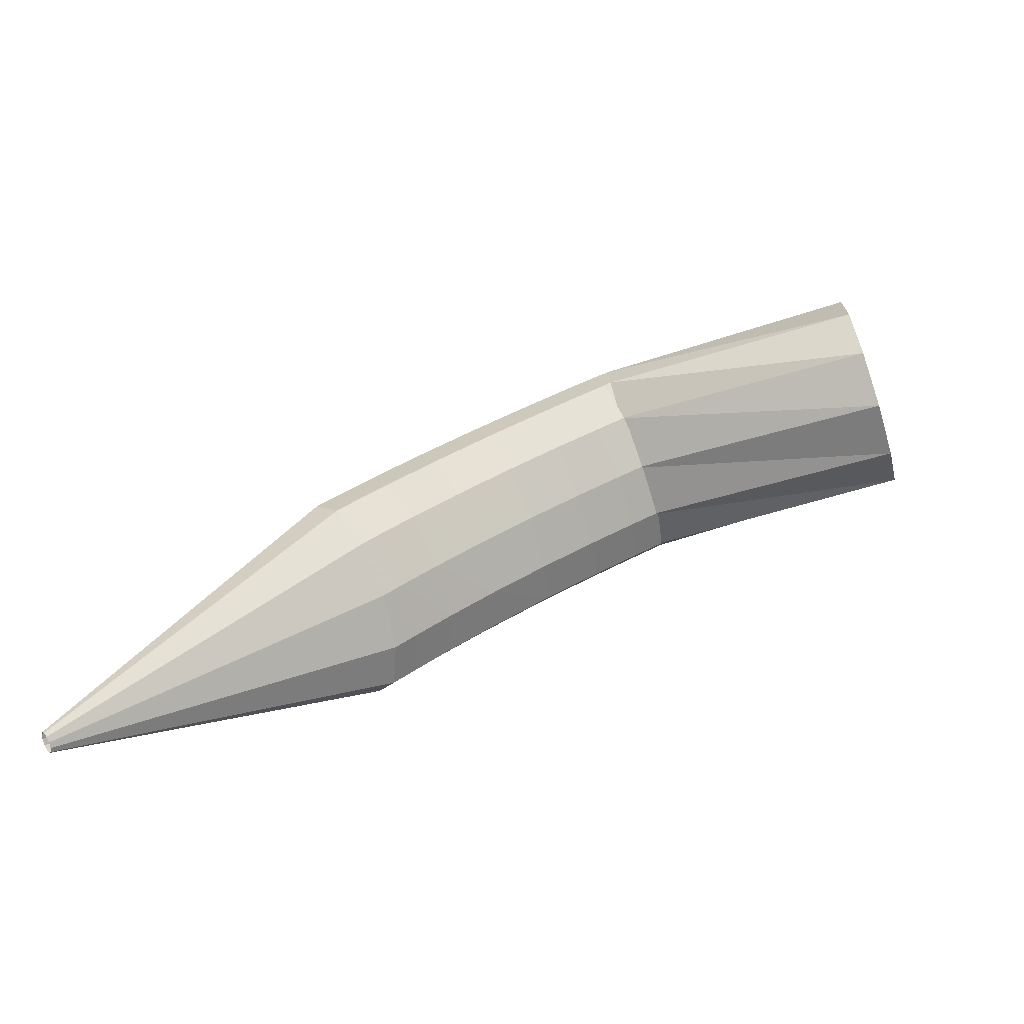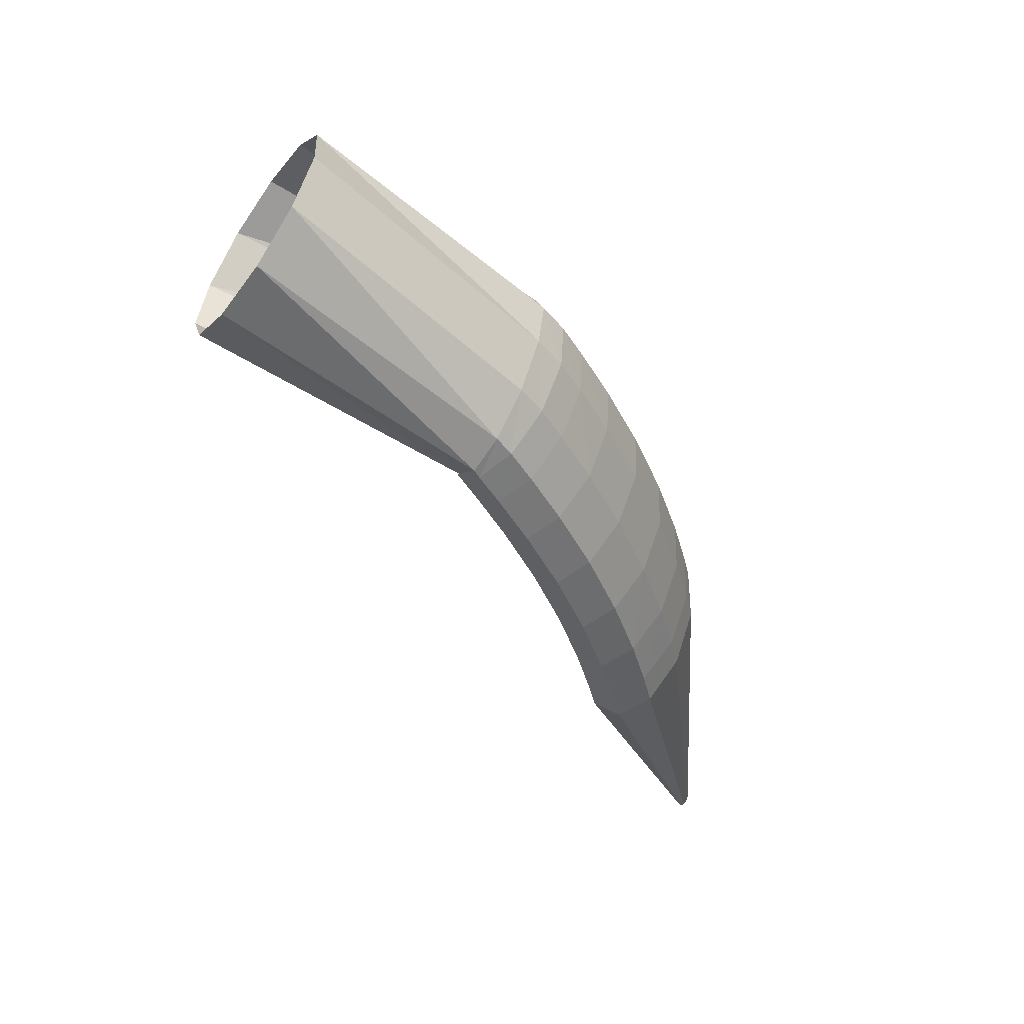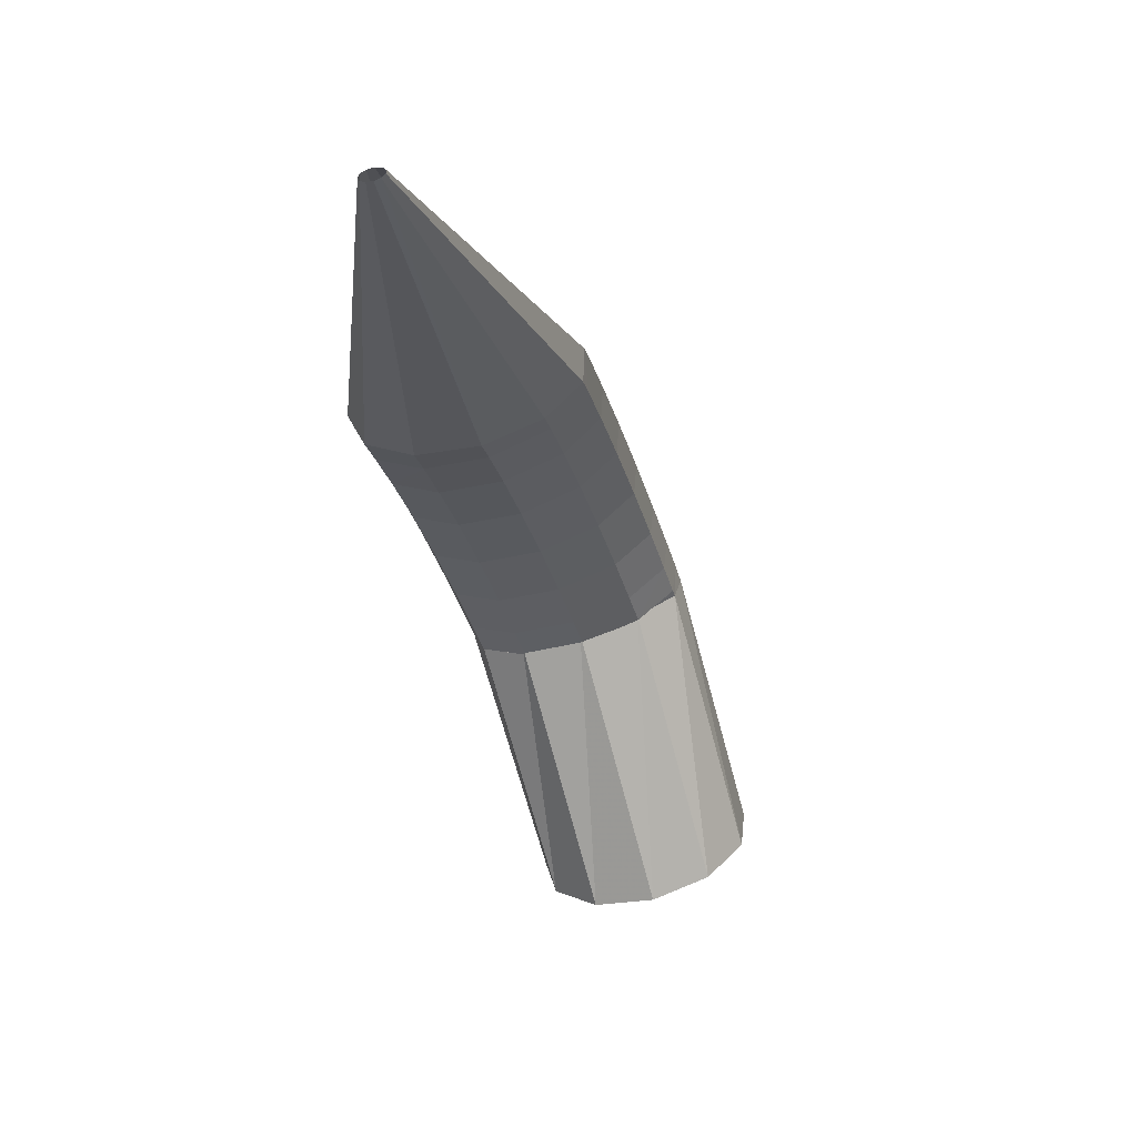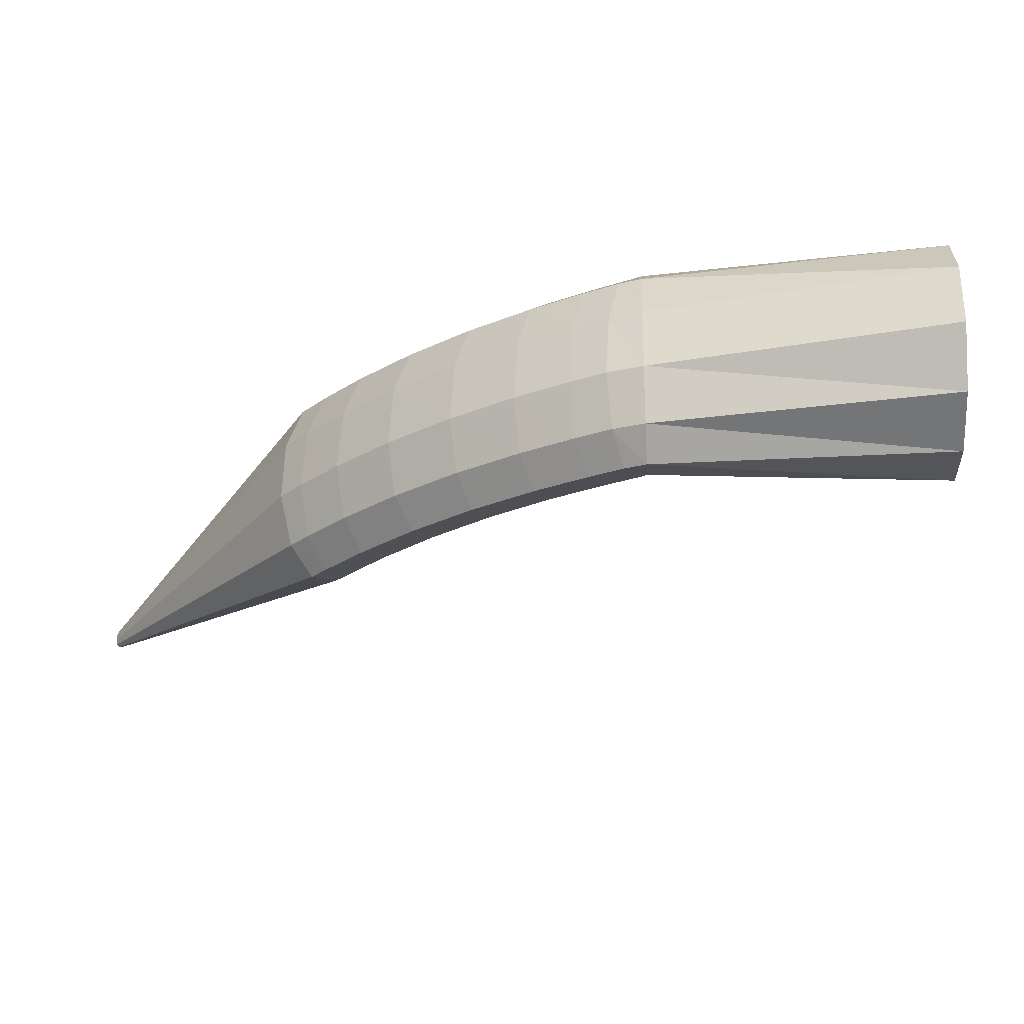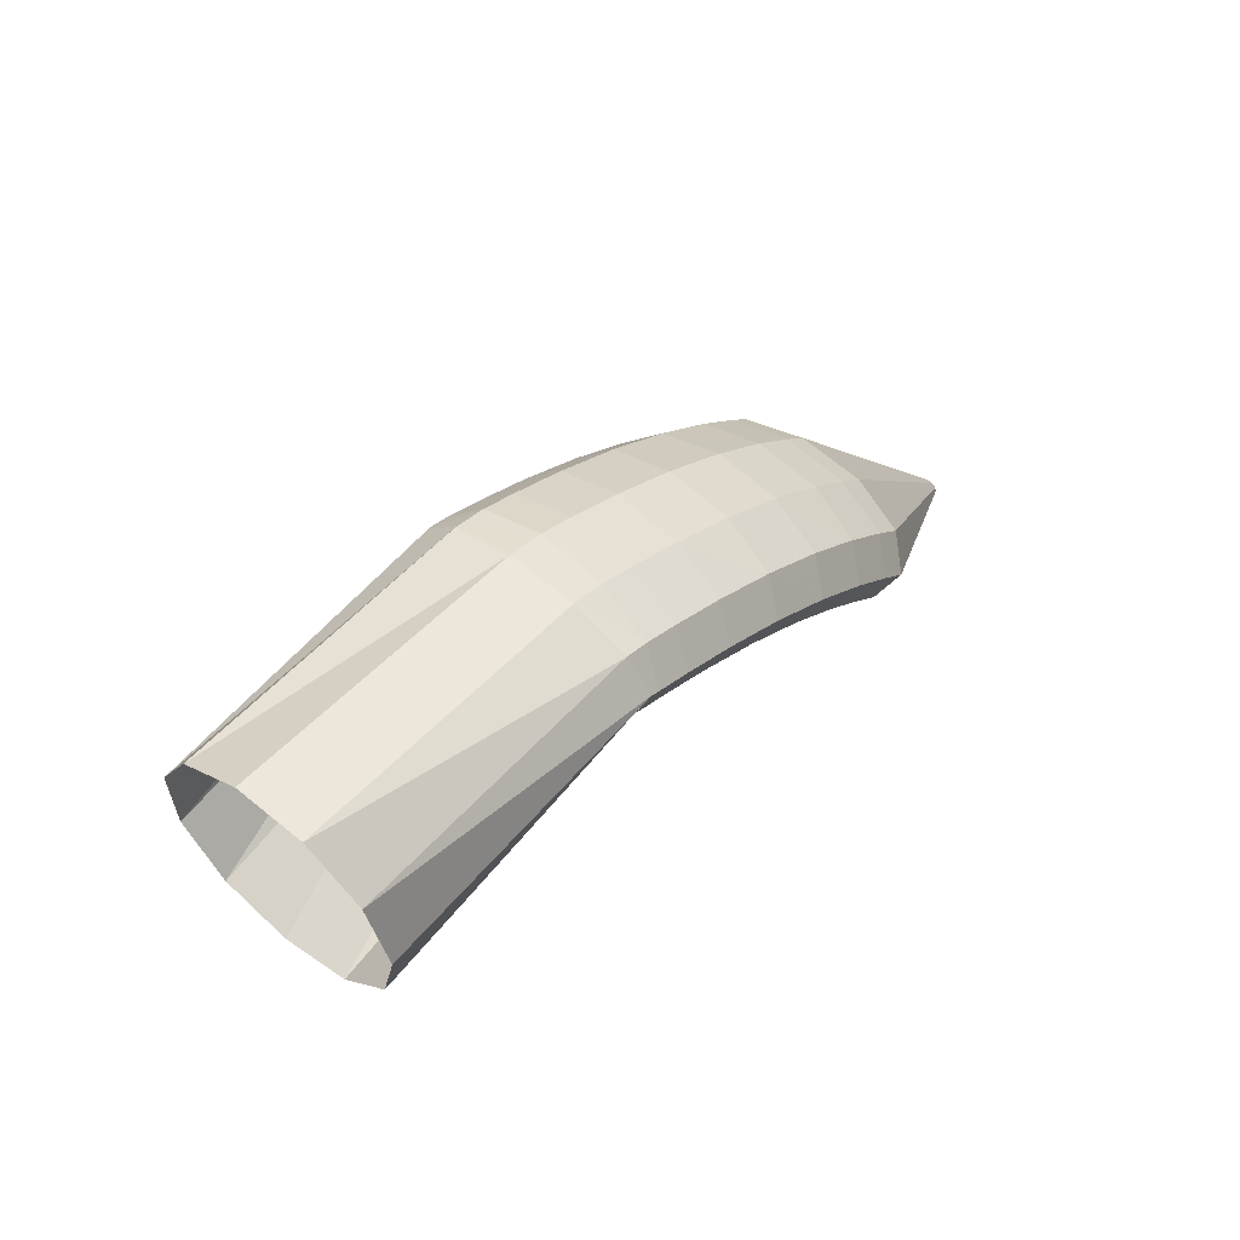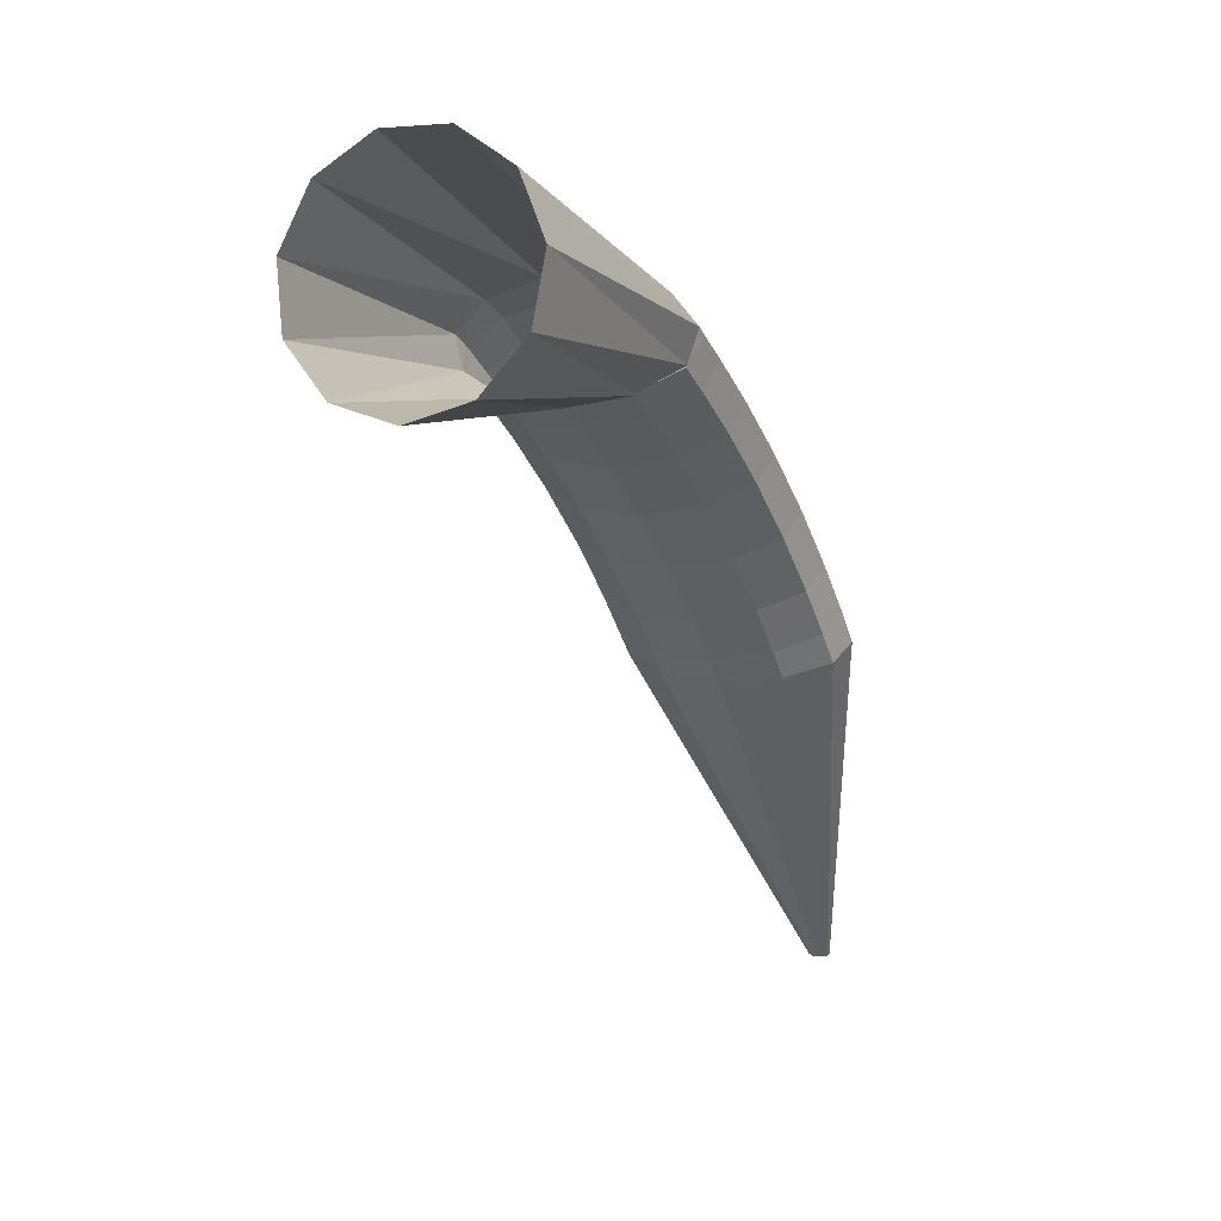
<metadata>
{"format":"obj","ext":"obj","renderer":"f3d","projection":"perspective","resolution":1024,"background":"white","views":[{"elev":13.5,"azim":5.4,"up":"+Z"},{"elev":-26.5,"azim":152.1,"up":"+Z"},{"elev":-69.7,"azim":-92.3,"up":"+Y"},{"elev":58.9,"azim":-16.9,"up":"+Y"},{"elev":62.1,"azim":112.4,"up":"+Y"},{"elev":-1.3,"azim":96.8,"up":"+Y"}]}
</metadata>
<code>
g tube1
v 109.5 146.9 128.2
v 109.6 146.9 127.9
v 109.5 147 127.7
v 109.4 147.1 127.6
v 109.3 147.2 127.7
v 109.2 147.2 127.9
v 109.1 147.2 128.2
v 109.1 147.2 128.4
v 109.1 147.1 128.6
v 109.3 147 128.6
v 109.4 147 128.4
v 109.5 146.9 128.2
v 122.5 159.5 131.7
v 123 159.6 129
v 122.8 160.2 127
v 121.9 161.1 126.3
v 120.7 162 127
v 119.4 162.6 129.1
v 118.5 162.7 131.8
v 118.3 162.3 134.2
v 118.9 161.6 135.7
v 120 160.7 135.6
v 121.4 159.9 134.2
v 122.5 159.5 131.7
v 123.2 160.4 132
v 123.9 160.7 129.4
v 123.8 161.4 127.4
v 123 162.4 126.7
v 121.8 163.3 127.4
v 120.4 163.8 129.5
v 119.4 163.8 132.1
v 119.1 163.3 134.5
v 119.6 162.4 135.9
v 120.6 161.4 135.9
v 122 160.7 134.4
v 123.2 160.4 132
v 124.7 162 132.6
v 125.4 162.3 130
v 125.4 163.1 128
v 124.6 164.1 127.3
v 123.4 165 128
v 122.1 165.6 130.1
v 121.1 165.6 132.7
v 120.8 165 135.1
v 121.2 164.1 136.5
v 122.2 163.1 136.5
v 123.5 162.3 135
v 124.7 162 132.6
v 126.8 164 133.3
v 127.5 164.3 130.7
v 127.5 165.1 128.8
v 126.8 166.2 128.1
v 125.7 167.2 128.9
v 124.4 167.8 130.9
v 123.4 167.8 133.6
v 123 167.2 136
v 123.4 166.2 137.3
v 124.3 165.1 137.3
v 125.6 164.3 135.8
v 126.8 164 133.3
v 129.2 165.9 134.2
v 129.9 166.2 131.6
v 129.9 167.1 129.7
v 129.3 168.2 129
v 128.2 169.3 129.8
v 127 169.9 131.9
v 126 169.9 134.5
v 125.6 169.3 136.9
v 125.9 168.3 138.3
v 126.8 167.1 138.2
v 128 166.3 136.7
v 129.2 165.9 134.2
v 131.5 167.6 135.1
v 132.3 167.9 132.5
v 132.4 168.8 130.5
v 131.8 170 129.9
v 130.8 171.1 130.8
v 129.6 171.7 132.8
v 128.6 171.7 135.5
v 128.1 171.1 137.8
v 128.4 170 139.2
v 129.2 168.9 139.1
v 130.4 167.9 137.5
v 131.5 167.6 135.1
v 133.5 168.8 135.8
v 134.3 169.1 133.2
v 134.4 170.1 131.3
v 133.9 171.3 130.7
v 132.9 172.4 131.5
v 131.8 173.1 133.6
v 130.8 173.1 136.3
v 130.3 172.5 138.6
v 130.5 171.4 139.9
v 131.3 170.2 139.8
v 132.4 169.2 138.3
v 133.5 168.8 135.8
v 134.9 169.6 136.3
v 135.6 169.9 133.7
v 135.8 170.8 131.8
v 135.3 172.1 131.2
v 134.4 173.2 132.1
v 133.2 173.9 134.1
v 132.2 173.9 136.8
v 131.7 173.3 139.1
v 131.9 172.2 140.5
v 132.6 170.9 140.3
v 133.7 170 138.8
v 134.9 169.6 136.3
v 134.4 169.6 136.2
v 135.2 169.9 133.6
v 135.7 170.9 131.8
v 135.7 172.3 131.3
v 135.3 173.6 132.4
v 134.5 174.4 134.6
v 133.7 174.5 137.3
v 133 173.8 139.6
v 132.7 172.6 140.8
v 133 171.2 140.4
v 133.6 170 138.7
v 134.4 169.6 136.2
v 146.8 167.8 140.1
v 147.5 168.5 137.4
v 148 170.6 135.6
v 148 173.4 135.1
v 147.5 176 136.1
v 146.8 177.5 138.3
v 145.9 177.6 141
v 145.3 176.2 143.3
v 145.1 173.6 144.6
v 145.3 170.8 144.3
v 145.9 168.7 142.6
v 146.8 167.8 140.1
f 1 2 14
f 14 13 1
f 2 3 15
f 15 14 2
f 3 4 16
f 16 15 3
f 4 5 17
f 17 16 4
f 5 6 18
f 18 17 5
f 6 7 19
f 19 18 6
f 7 8 20
f 20 19 7
f 8 9 21
f 21 20 8
f 9 10 22
f 22 21 9
f 10 11 23
f 23 22 10
f 11 12 24
f 24 23 11
f 13 14 26
f 26 25 13
f 14 15 27
f 27 26 14
f 15 16 28
f 28 27 15
f 16 17 29
f 29 28 16
f 17 18 30
f 30 29 17
f 18 19 31
f 31 30 18
f 19 20 32
f 32 31 19
f 20 21 33
f 33 32 20
f 21 22 34
f 34 33 21
f 22 23 35
f 35 34 22
f 23 24 36
f 36 35 23
f 25 26 38
f 38 37 25
f 26 27 39
f 39 38 26
f 27 28 40
f 40 39 27
f 28 29 41
f 41 40 28
f 29 30 42
f 42 41 29
f 30 31 43
f 43 42 30
f 31 32 44
f 44 43 31
f 32 33 45
f 45 44 32
f 33 34 46
f 46 45 33
f 34 35 47
f 47 46 34
f 35 36 48
f 48 47 35
f 37 38 50
f 50 49 37
f 38 39 51
f 51 50 38
f 39 40 52
f 52 51 39
f 40 41 53
f 53 52 40
f 41 42 54
f 54 53 41
f 42 43 55
f 55 54 42
f 43 44 56
f 56 55 43
f 44 45 57
f 57 56 44
f 45 46 58
f 58 57 45
f 46 47 59
f 59 58 46
f 47 48 60
f 60 59 47
f 49 50 62
f 62 61 49
f 50 51 63
f 63 62 50
f 51 52 64
f 64 63 51
f 52 53 65
f 65 64 52
f 53 54 66
f 66 65 53
f 54 55 67
f 67 66 54
f 55 56 68
f 68 67 55
f 56 57 69
f 69 68 56
f 57 58 70
f 70 69 57
f 58 59 71
f 71 70 58
f 59 60 72
f 72 71 59
f 61 62 74
f 74 73 61
f 62 63 75
f 75 74 62
f 63 64 76
f 76 75 63
f 64 65 77
f 77 76 64
f 65 66 78
f 78 77 65
f 66 67 79
f 79 78 66
f 67 68 80
f 80 79 67
f 68 69 81
f 81 80 68
f 69 70 82
f 82 81 69
f 70 71 83
f 83 82 70
f 71 72 84
f 84 83 71
f 73 74 86
f 86 85 73
f 74 75 87
f 87 86 74
f 75 76 88
f 88 87 75
f 76 77 89
f 89 88 76
f 77 78 90
f 90 89 77
f 78 79 91
f 91 90 78
f 79 80 92
f 92 91 79
f 80 81 93
f 93 92 80
f 81 82 94
f 94 93 81
f 82 83 95
f 95 94 82
f 83 84 96
f 96 95 83
f 85 86 98
f 98 97 85
f 86 87 99
f 99 98 86
f 87 88 100
f 100 99 87
f 88 89 101
f 101 100 88
f 89 90 102
f 102 101 89
f 90 91 103
f 103 102 90
f 91 92 104
f 104 103 91
f 92 93 105
f 105 104 92
f 93 94 106
f 106 105 93
f 94 95 107
f 107 106 94
f 95 96 108
f 108 107 95
f 97 98 110
f 110 109 97
f 98 99 111
f 111 110 98
f 99 100 112
f 112 111 99
f 100 101 113
f 113 112 100
f 101 102 114
f 114 113 101
f 102 103 115
f 115 114 102
f 103 104 116
f 116 115 103
f 104 105 117
f 117 116 104
f 105 106 118
f 118 117 105
f 106 107 119
f 119 118 106
f 107 108 120
f 120 119 107
f 109 110 122
f 122 121 109
f 110 111 123
f 123 122 110
f 111 112 124
f 124 123 111
f 112 113 125
f 125 124 112
f 113 114 126
f 126 125 113
f 114 115 127
f 127 126 114
f 115 116 128
f 128 127 115
f 116 117 129
f 129 128 116
f 117 118 130
f 130 129 117
f 118 119 131
f 131 130 118
f 119 120 132
f 132 131 119
g

</code>
